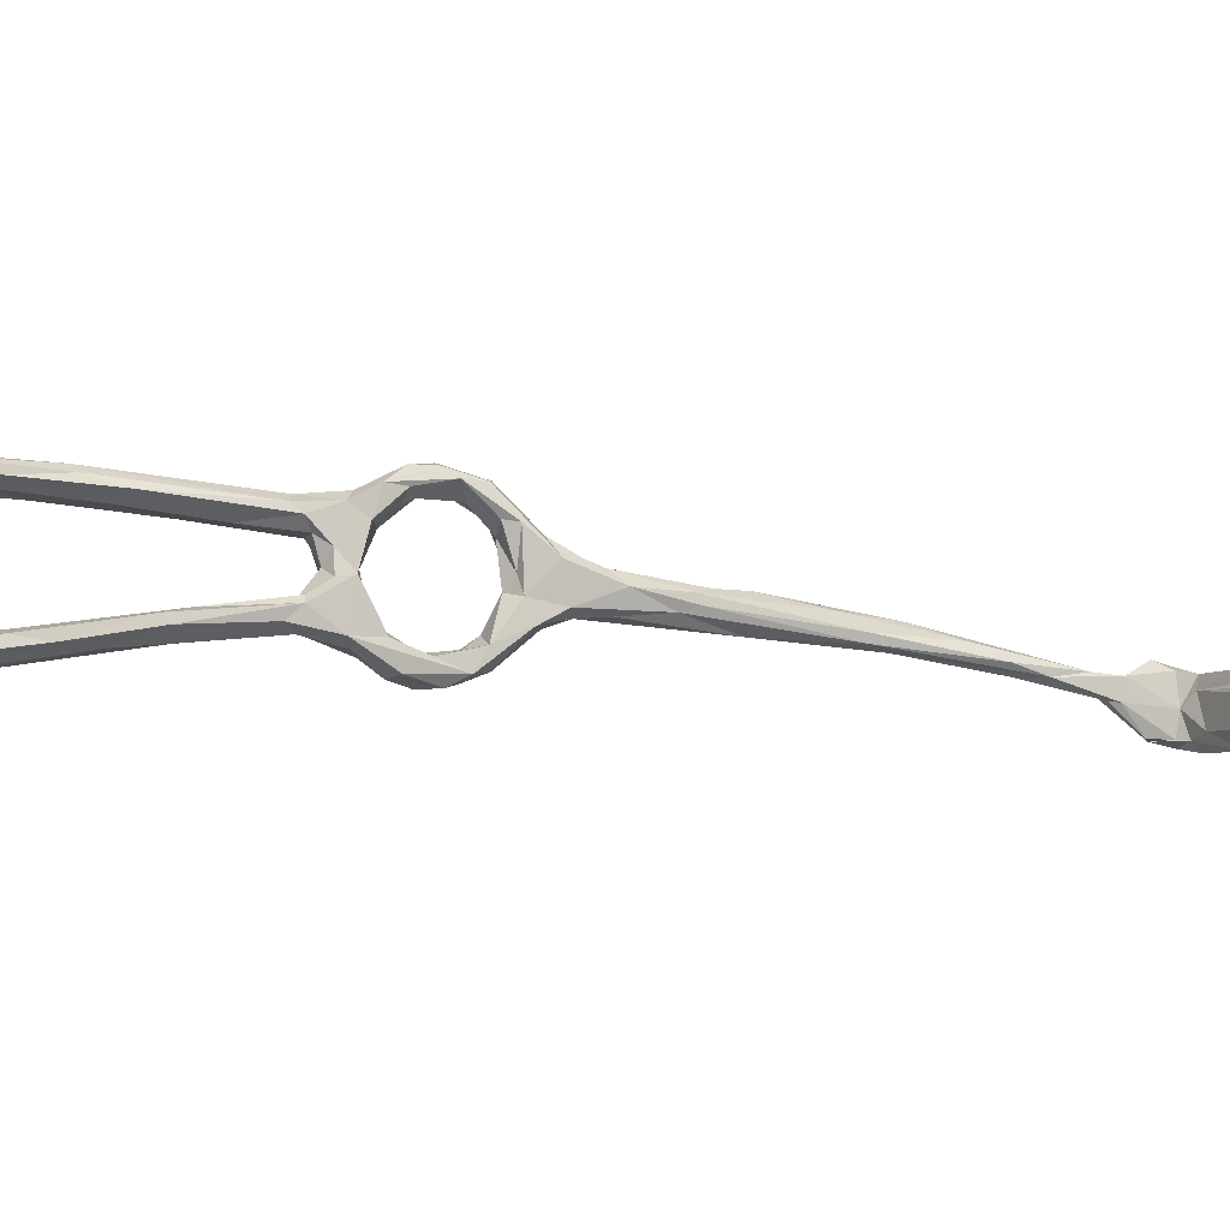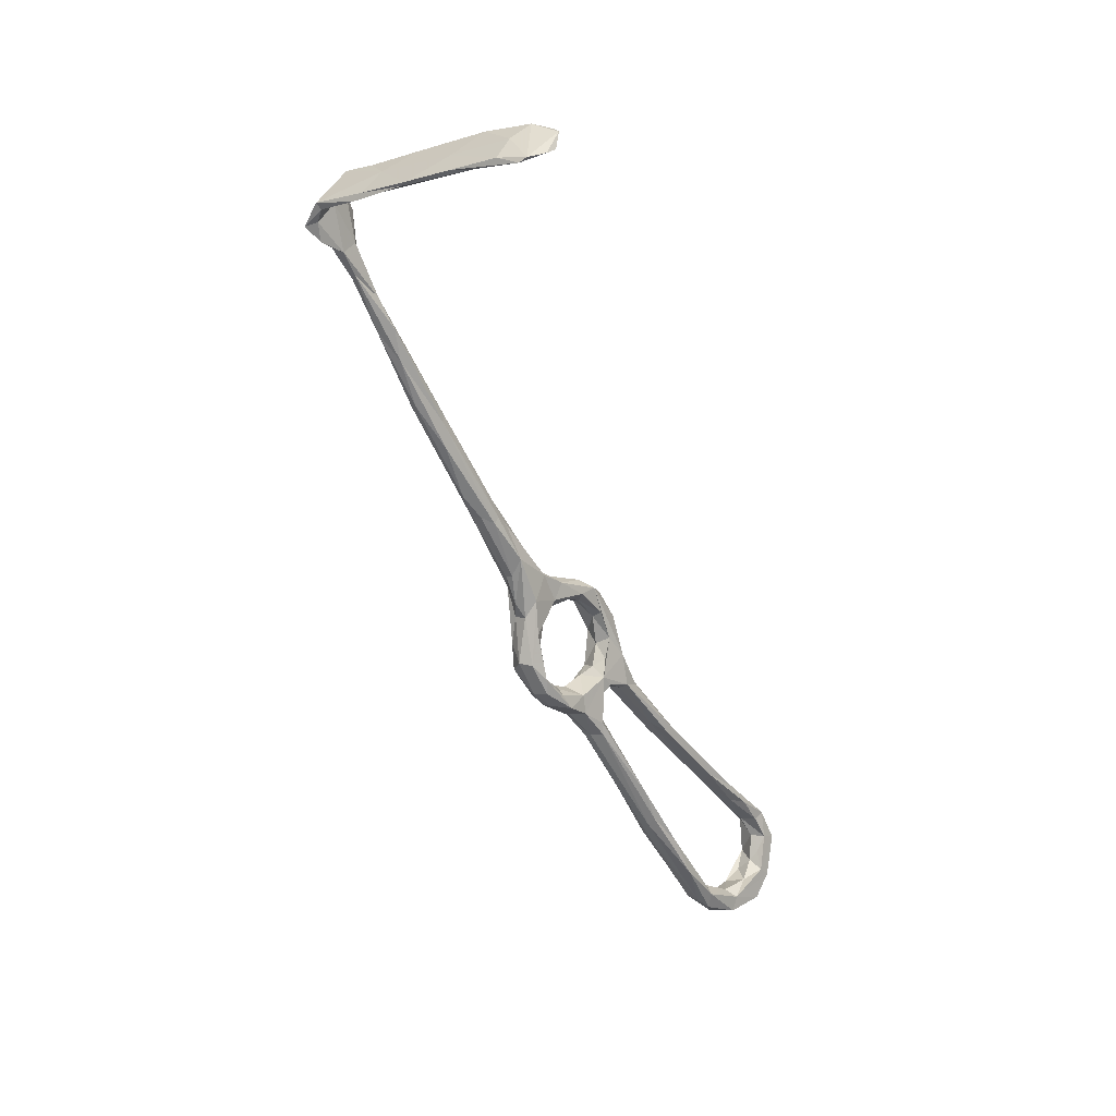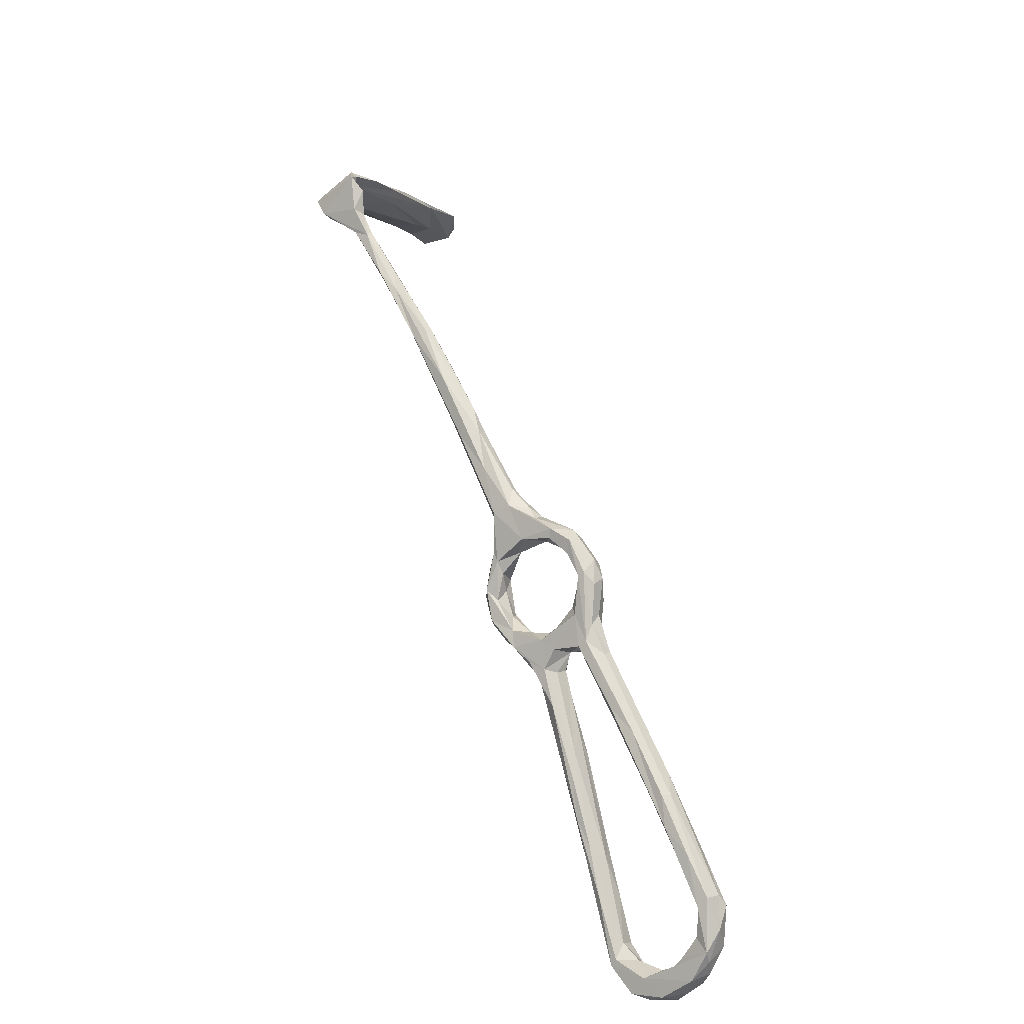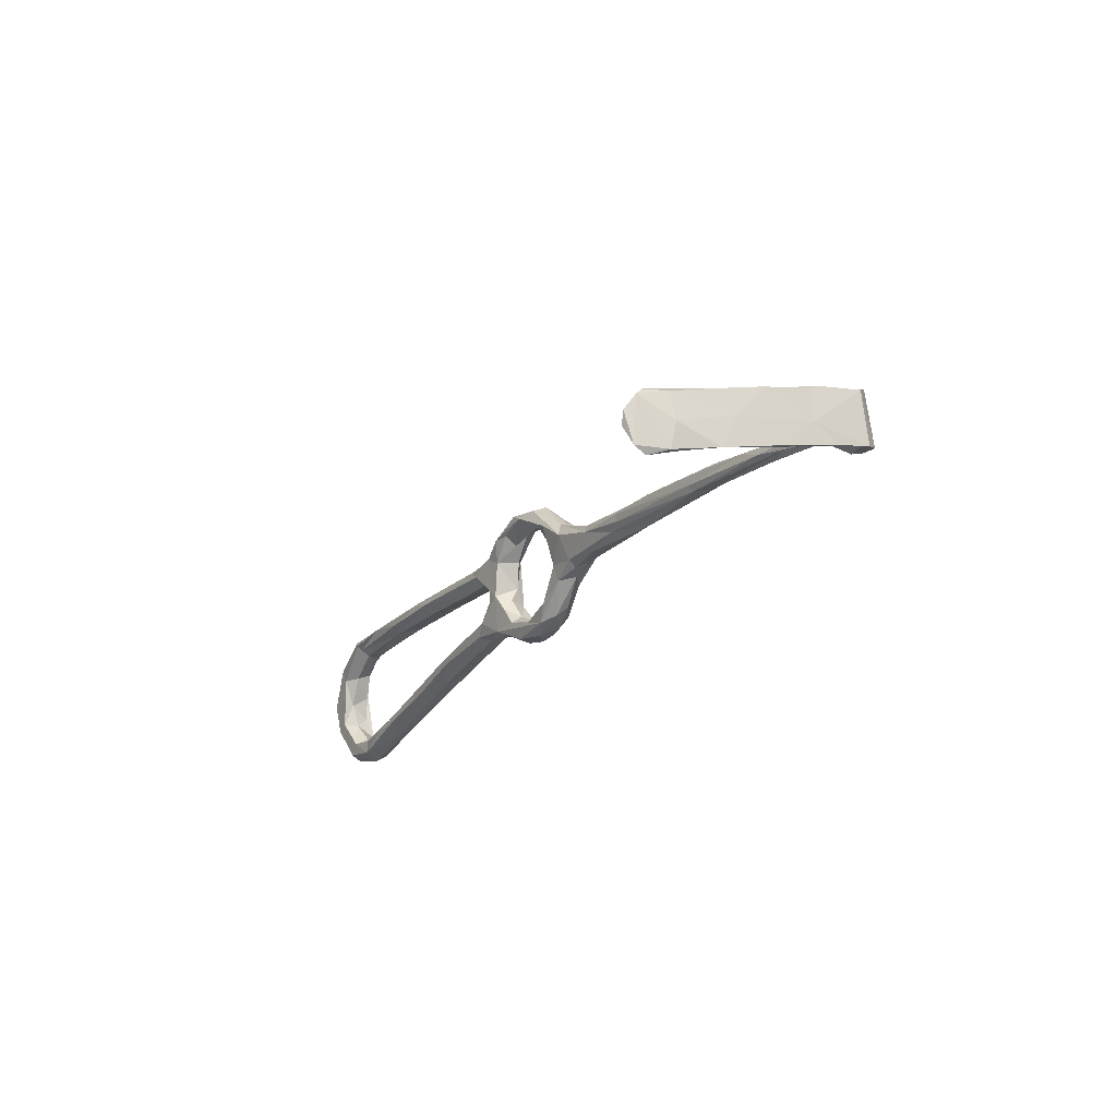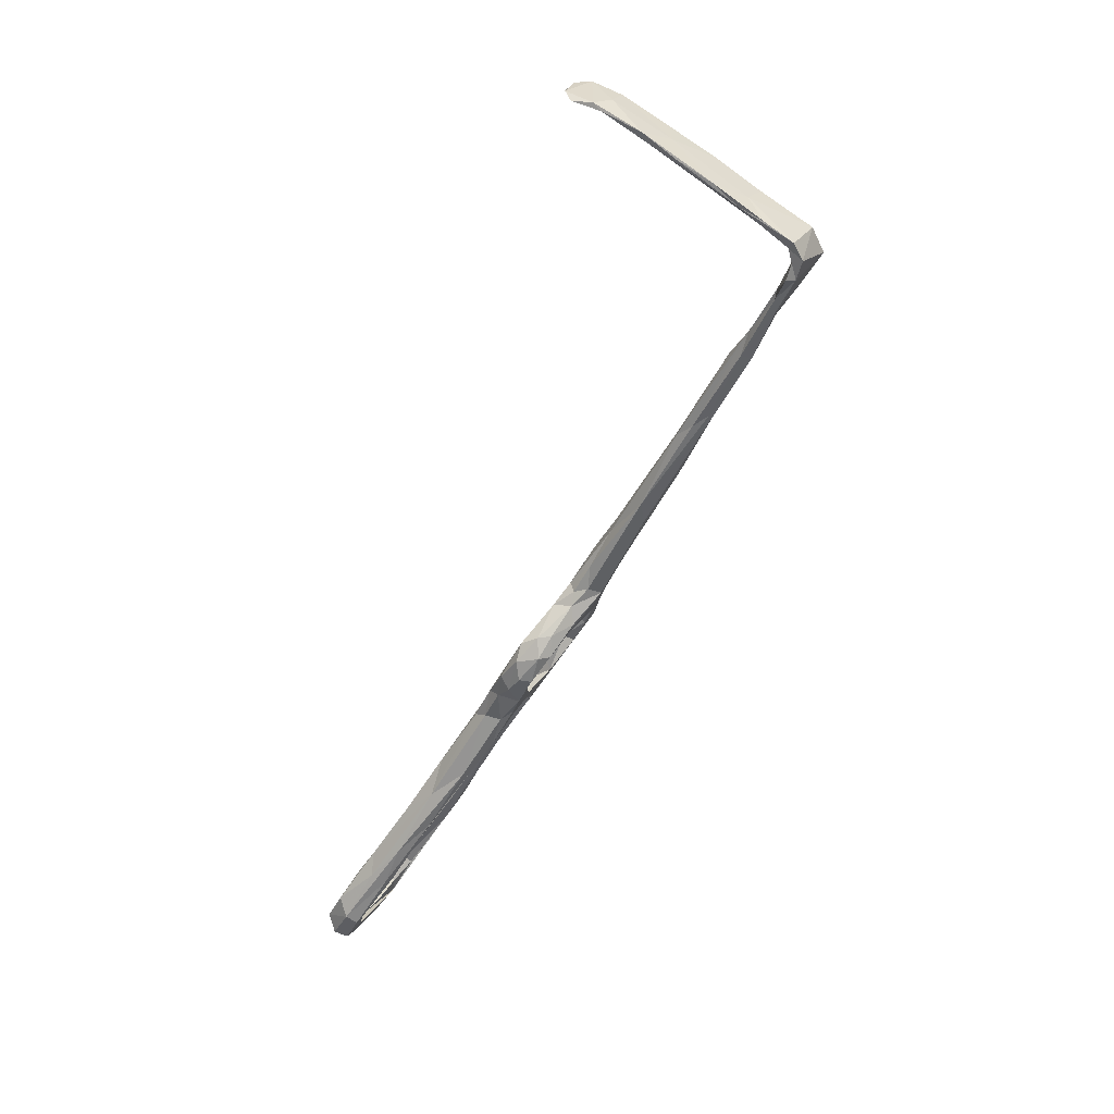
<metadata>
{"format":"obj","ext":"obj","renderer":"f3d","projection":"perspective","resolution":1024,"background":"white","views":[{"elev":-13.9,"azim":97.8,"up":"+Z"},{"elev":54.5,"azim":33.3,"up":"+Y"},{"elev":-41.6,"azim":-42.4,"up":"+Y"},{"elev":69.7,"azim":177.6,"up":"+Y"},{"elev":21.6,"azim":-151.1,"up":"+Y"}]}
</metadata>
<code>
v 14.88 -56.57 -498.8
v 11.31 -50.63 -496.7
v 13.09 -50.65 -498.9
v 14.15 -52.76 -496
v 18.16 -59.97 -495.1
v 17.15 -55.99 -500.4
v 17.77 -51.69 -500.5
v 19.53 -63.32 -496.4
v 20.25 -59.36 -499.6
v 22.32 -56.54 -499.4
v 27.67 -62.88 -495.3
v 24.84 -62.95 -496.5
v 17.56 -47.91 -498.6
v 20.61 -53.17 -496.8
v 24.24 -58.07 -494.8
v 18.91 -54.97 -495.9
v 15.77 -49.78 -494.8
v 16.8 -45.96 -494.5
v 12.26 -47.99 -492.1
v 9.595 -46.45 -491.1
v 8.527 -44.29 -491.1
v 12.6 -45.01 -486.3
v 9.509 -45.05 -482.5
v 13.37 -40.45 -491.4
v 14.24 -41.7 -487.4
v 13.79 -42.84 -484
v 13.64 -45.78 -478.8
v 4.131 -37.51 -486.5
v 6.249 -36.28 -488.7
v 9.214 -40.18 -490.7
v 11.37 -45.91 -495.9
v 13.96 -46.24 -497.6
v 64.66 -117.6 -479.5
v 65.17 -121.1 -477.7
v 62.38 -119.8 -477.3
v 68.51 -126.2 -486.2
v 63.69 -118.6 -480.5
v 61.98 -119.4 -481.7
v 65.26 -125.2 -485.9
v 59.17 -110.1 -478
v 59.15 -121.6 -477.8
v 53.53 -113.1 -477.8
v 49.13 -107.2 -479.8
v 59.63 -122.9 -481
v 60.79 -121.7 -481.7
v 53.24 -105.9 -480.6
v 64.54 -126.5 -479.7
v 69.35 -127.4 -483
v 63.84 -131 -483.3
v 62.39 -127.2 -484.6
v 71.55 -131.9 -491.7
v 66.25 -131.6 -484.8
v 69.24 -132.2 -487.6
v 65.48 -134.5 -489.5
v 68.27 -134.9 -493.2
v 65.26 -135.1 -498.4
v 63.25 -129.7 -490.1
v 9.34 -37.25 -489.5
v 16.29 -41.79 -477.6
v 16.98 -44.49 -477.3
v 12.91 -36.61 -481.9
v 10.86 -35.81 -488.3
v 12.28 -39.35 -478.4
v 9.042 -37.79 -479.4
v 5.378 -32.75 -481.4
v 7.144 -28.33 -484.6
v 6.663 -31.7 -481.9
v 5.068 -37.58 -482.2
v 9.693 -41.12 -478.4
v 5.815 -30.8 -488.5
v -0.7341 -28.16 -484.4
v -6.348 -18.8 -487
v 11.16 -45.91 -474.8
v 15.28 -46.09 -471.4
v 12.14 -47.35 -476.2
v 1.655 -22.45 -487.2
v 0.7624 -19.58 -484.3
v -6.611 -14.03 -489
v -4.098 -19.21 -482.7
v -13.78 -6.428 -484.8
v -1.95 -18 -483
v -5.979 -13.11 -482.5
v 0.5318 -19.28 -486
v 17.33 -49.39 -474.8
v 13.8 -49.94 -471.5
v 14.98 -51.7 -473.6
v 21.66 -49.12 -472.8
v 18.24 -45.88 -472.2
v -19.81 5.651 -484.7
v 53.7 -101.7 -479.4
v 48.38 -93.54 -477.9
v 46.46 -100.5 -480.8
v 48.1 -100.9 -476.5
v 47.63 -95.09 -476.4
v 45.94 -101.5 -477.2
v 18.32 -56.71 -471.6
v 18.09 -56.92 -473.3
v 20.15 -52.98 -470
v 21.55 -58.31 -471.6
v 23.76 -55.98 -471.1
v 22.83 -51.98 -471.1
v 22.54 -57.14 -476.4
v 24.83 -55.38 -474.5
v 27.23 -58.51 -474.4
v 20.01 -55.64 -474.8
v 27.12 -59.99 -479.5
v 22.06 -60.32 -479.4
v 21.66 -63.29 -478.3
v 25.07 -68.95 -478.4
v 24.9 -65.61 -476.1
v 26.25 -62.75 -475.1
v 67.03 -128.4 -492.3
v 70.59 -131.2 -498.3
v 69.17 -128.7 -497.3
v 69.3 -134.5 -497.3
v 66.14 -133.9 -502.2
v 63.85 -130.9 -495.4
v 65.54 -128.5 -497.9
v 61.91 -130.8 -500.5
v 68.88 -131.9 -501.9
v 62.8 -132.4 -505.2
v 67.14 -127.1 -506
v 65.31 -130.9 -506.7
v 58.53 -126.3 -507
v 58.22 -125.7 -505.2
v 62.9 -125.2 -502.5
v 66.18 -127 -500.3
v 59.1 -121.8 -503.5
v -37.61 33.7 -491.9
v -37.19 35.51 -492.8
v -43.45 41.17 -497.7
v -37.55 37.53 -493
v -31.07 21.55 -489.2
v -35.97 31.47 -489
v -30.75 27.55 -490.4
v -29.33 22.34 -490.7
v -26.17 22.17 -489.1
v -35 33.26 -488.9
v -28.79 21.74 -486.7
v -23.22 16.23 -486.6
v -27.41 17.12 -487.5
v -40.5 37.75 -489.1
v -37.48 38.11 -489.1
v -44.29 44.31 -486
v -40.54 42.01 -486
v -41.34 40.81 -497.6
v -42.7 45.18 -497.6
v -41.92 45.52 -487.5
v -42.1 46.01 -493.1
v -45.07 45.28 -498.5
v -41.75 47.38 -498
v -40.44 48.43 -490.9
v -38.36 49.5 -497.4
v -43.54 48.84 -499.5
v -32.58 55.18 -501.8
v -41.3 48.82 -488.2
v -37.68 52.63 -500.7
v -23.21 59.74 -500.5
v -24.19 59.11 -495.5
v -33.87 54.16 -489.4
v -42.72 49.63 -488.5
v -32.55 56.09 -490.8
v -27.9 59.49 -503.2
v -32.71 56.17 -497.4
v -24.55 60.65 -492.6
v -23.48 62.22 -492.8
v 60.51 -124.6 -508.4
v -10.12 69.49 -496.7
v -20.72 4.999 -487.9
v -18.19 5.19 -489.1
v -21.62 7.831 -488.5
v -18.61 7.082 -484.5
v -11.31 -1.812 -484.4
v -13.75 2.535 -487.1
v -14.41 2.576 -488.6
v 29.14 -62.99 -477.3
v 29.37 -71.43 -476.8
v 30.95 -69.89 -476.7
v 32.27 -67.89 -479.9
v 27.8 -61.64 -487
v 24.92 -69.35 -480.6
v 23.24 -67.48 -486.9
v 26.63 -69.09 -481.7
v 21.24 -64.58 -489
v 27.7 -66.6 -486
v 22.56 -62.57 -485.1
v 24.01 -61.61 -488.2
v 21.82 -59.88 -492.9
v 25.71 -60.56 -490.8
v 29.04 -69.53 -495.2
v 25.63 -70.23 -494.3
v 22.44 -67.56 -494.2
v 24.32 -70.18 -491.3
v 28.46 -77.46 -493.1
v 27.37 -70.1 -490.3
v 36.06 -86.16 -494
v 33.9 -84.76 -497.2
v 31.36 -67.73 -491.6
v 33.33 -69.89 -478.4
v 33.85 -82.53 -480
v 38.01 -87.98 -477.6
v 35.87 -84.19 -481
v 35.21 -76.91 -481.6
v 29.59 -67.48 -481.7
v 29.02 -64.68 -483.5
v 29.32 -64.37 -487.7
v 30.15 -68.1 -490.2
v 44.95 -87.03 -479.3
v 32.15 -70.35 -494.2
v -15.42 66.28 -505.9
v -17.7 66.32 -500.1
v -20.97 63.7 -505.3
v -14.58 67.96 -495.4
v -9.029 69.25 -503.5
v -14.51 68.58 -507
v -4.494 72.03 -504
v -5.682 73.64 -498.2
v -3.41 72.29 -500.6
v -0.6837 74.96 -498.2
v -6.766 72.14 -508.9
v -6.469 73.6 -503.8
v 0.2702 75.95 -499.5
v 3.036 74.88 -505
v 2.687 75.89 -502.4
v -5.224 73.71 -509.2
v -0.8433 73.87 -510.2
v 1.174 75.34 -508.8
v 37.14 -81.5 -493.2
v 44.35 -91.44 -480.9
v 65.98 -124.7 -503.7
v 62.57 -120.1 -504.4
v 62.91 -120.7 -507.2
v 51.69 -114.5 -504.1
v 50.78 -114.2 -502.3
v 54.79 -113.1 -505.4
v 59.33 -113.8 -503.7
v 55.61 -108.5 -503.1
v 56.41 -111.8 -501.3
v 48.46 -106 -503.4
v 45.39 -104.3 -499.5
v 49.9 -105.9 -498.9
v 41.94 -98.99 -499.7
v 51.03 -101.5 -499.3
v 47.93 -96.18 -499.9
v 41.38 -90.99 -499.3
v 37.29 -91.13 -496.2
v 40.91 -84.12 -494.7
v 40.34 -83.05 -496.2
f 3 1 2
f 4 2 5
f 1 3 6
f 7 6 3
f 6 8 1
f 6 9 8
f 12 9 10
f 11 10 13
f 14 15 13
f 15 11 13
f 17 16 14
f 14 18 17
f 17 19 4
f 19 17 18
f 4 19 20
f 20 2 4
f 21 2 20
f 20 19 22
f 18 22 19
f 22 18 25
f 27 22 26
f 23 20 22
f 20 23 28
f 21 28 30
f 29 30 28
f 21 20 28
f 31 21 30
f 30 32 31
f 10 7 13
f 9 7 10
f 6 7 9
f 3 32 7
f 18 14 13
f 7 32 13
f 3 31 32
f 31 3 2
f 37 33 39
f 44 42 43
f 45 44 43
f 46 38 45
f 37 38 46
f 41 47 35
f 37 39 38
f 39 45 38
f 39 33 36
f 48 33 34
f 48 36 33
f 34 47 48
f 49 41 42
f 50 45 39
f 45 50 44
f 48 51 36
f 35 47 34
f 44 50 49
f 47 52 48
f 47 49 52
f 47 41 49
f 54 53 52
f 53 51 48
f 53 48 52
f 53 54 55
f 53 55 51
f 21 31 2
f 32 24 13
f 24 32 30
f 18 24 25
f 24 18 13
f 25 26 22
f 23 22 27
f 26 25 59
f 25 62 61
f 59 25 61
f 62 25 24
f 64 63 66
f 61 66 63
f 67 64 66
f 67 65 64
f 63 64 69
f 29 58 30
f 62 24 58
f 62 58 70
f 70 58 29
f 28 71 72
f 28 68 71
f 66 61 62
f 23 68 28
f 69 64 68
f 68 64 65
f 40 34 33
f 34 40 35
f 42 44 49
f 68 73 69
f 68 23 73
f 75 73 23
f 23 27 75
f 24 30 58
f 62 76 66
f 66 77 67
f 62 70 76
f 79 71 68
f 79 65 81
f 65 79 68
f 77 66 83
f 83 66 76
f 65 67 81
f 29 78 70
f 60 84 27
f 85 73 75
f 85 75 86
f 75 27 84
f 84 60 87
f 87 59 88
f 60 59 87
f 60 27 26
f 29 72 78
f 78 76 70
f 72 29 28
f 71 79 80
f 71 80 72
f 82 79 81
f 89 79 82
f 77 81 67
f 33 37 40
f 37 90 40
f 46 90 37
f 91 40 90
f 92 46 45
f 43 92 45
f 42 41 93
f 94 93 35
f 95 42 93
f 93 41 35
f 95 43 42
f 91 94 40
f 88 59 61
f 26 59 60
f 88 63 74
f 61 63 88
f 74 73 85
f 86 97 85
f 98 85 96
f 74 85 98
f 74 98 88
f 98 96 99
f 99 100 98
f 87 103 102
f 101 104 87
f 104 103 87
f 100 104 101
f 101 87 88
f 84 86 75
f 102 103 106
f 98 100 101
f 69 74 63
f 69 73 74
f 97 86 105
f 96 85 97
f 87 105 84
f 105 87 102
f 107 105 102
f 105 107 108
f 108 97 105
f 109 96 97
f 105 86 84
f 101 88 98
f 96 109 110
f 109 97 108
f 96 110 99
f 110 111 99
f 100 99 111
f 54 52 49
f 49 50 57
f 50 39 57
f 36 112 39
f 51 113 36
f 113 114 36
f 39 112 57
f 54 56 55
f 114 112 36
f 115 51 55
f 54 119 56
f 49 119 54
f 119 121 56
f 57 112 117
f 114 118 112
f 56 115 55
f 115 56 116
f 115 116 120
f 113 115 120
f 56 121 116
f 125 119 126
f 126 119 118
f 125 126 128
f 124 119 125
f 134 129 133
f 135 130 132
f 130 136 129
f 135 136 130
f 138 134 139
f 137 138 140
f 140 138 139
f 137 135 138
f 138 143 134
f 143 142 134
f 135 132 143
f 138 135 143
f 144 131 142
f 143 145 142
f 129 131 130
f 142 131 134
f 131 129 134
f 146 132 130
f 146 130 131
f 144 142 145
f 145 143 148
f 143 149 148
f 149 143 132
f 149 132 147
f 132 146 147
f 147 146 131
f 144 150 131
f 147 151 149
f 147 131 151
f 131 150 151
f 150 154 151
f 149 151 153
f 149 153 152
f 148 149 156
f 149 152 156
f 153 151 155
f 155 151 154
f 152 153 159
f 159 153 158
f 162 161 160
f 161 154 150
f 160 156 152
f 164 163 157
f 154 161 164
f 160 165 162
f 154 157 155
f 160 161 156
f 161 150 144
f 144 148 156
f 161 144 156
f 154 164 157
f 164 161 162
f 144 145 148
f 115 113 51
f 120 122 113
f 113 122 114
f 122 120 123
f 116 121 123
f 116 123 120
f 119 124 121
f 121 124 123
f 123 124 167
f 117 112 118
f 49 57 117
f 118 119 117
f 117 119 49
f 114 127 118
f 162 165 166
f 160 152 165
f 163 155 157
f 169 72 80
f 72 169 78
f 171 78 169
f 89 82 172
f 78 171 170
f 170 175 78
f 174 83 175
f 80 79 89
f 77 174 173
f 173 81 77
f 82 81 173
f 172 82 173
f 175 76 78
f 77 83 174
f 76 175 83
f 141 169 80
f 141 80 89
f 133 171 169
f 133 169 141
f 141 89 139
f 133 136 171
f 141 139 134
f 134 133 141
f 140 173 174
f 137 140 174
f 175 170 135
f 170 136 135
f 175 135 137
f 139 172 140
f 174 175 137
f 139 89 172
f 136 133 129
f 170 171 136
f 140 172 173
f 100 111 104
f 103 104 106
f 107 102 106
f 104 111 176
f 111 110 178
f 180 176 179
f 110 177 178
f 110 109 177
f 108 181 109
f 108 182 181
f 182 108 184
f 182 185 181
f 181 185 183
f 186 184 108
f 107 186 108
f 187 184 186
f 184 188 5
f 5 8 184
f 184 187 188
f 188 189 15
f 180 15 189
f 10 11 12
f 11 15 180
f 11 190 12
f 9 12 8
f 192 193 8
f 184 8 193
f 191 192 8
f 191 8 12
f 190 191 12
f 194 192 191
f 194 193 192
f 196 195 193
f 193 194 196
f 197 194 191
f 198 11 180
f 188 187 189
f 178 176 111
f 176 178 199
f 199 179 176
f 200 109 181
f 200 181 183
f 202 200 183
f 203 202 183
f 203 183 204
f 204 179 203
f 184 193 182
f 193 195 185
f 185 204 183
f 179 204 205
f 204 185 205
f 206 207 198
f 198 180 206
f 195 206 185
f 195 207 206
f 177 109 201
f 179 208 203
f 208 179 199
f 176 106 104
f 106 176 180
f 179 205 180
f 185 206 205
f 186 107 106
f 153 210 158
f 152 159 168
f 165 152 168
f 153 155 210
f 164 162 166
f 164 211 163
f 213 166 165
f 165 168 213
f 164 166 211
f 214 159 158
f 215 212 163
f 166 213 211
f 215 163 211
f 159 216 168
f 213 217 211
f 216 159 214
f 158 210 214
f 168 216 218
f 212 155 163
f 212 210 155
f 221 211 217
f 211 221 215
f 219 217 213
f 210 212 215
f 220 210 215
f 213 168 219
f 222 221 217
f 219 168 218
f 217 219 222
f 222 219 224
f 218 223 219
f 225 220 215
f 210 220 214
f 219 223 224
f 226 220 225
f 216 214 220
f 216 220 226
f 216 223 218
f 216 226 223
f 225 227 226
f 227 225 222
f 223 227 224
f 224 227 222
f 221 225 215
f 222 225 221
f 223 226 227
f 180 205 206
f 209 11 198
f 209 190 11
f 196 228 207
f 195 196 207
f 178 177 94
f 199 91 208
f 229 203 208
f 203 229 202
f 199 178 94
f 199 94 91
f 201 200 43
f 201 109 200
f 122 230 114
f 114 230 127
f 230 232 231
f 122 167 232
f 232 230 122
f 122 123 167
f 128 126 230
f 126 127 230
f 231 232 236
f 232 237 236
f 238 128 231
f 231 236 238
f 124 233 167
f 167 235 232
f 233 239 167
f 167 239 235
f 124 125 234
f 234 125 128
f 128 230 231
f 233 124 234
f 238 241 128
f 241 240 128
f 242 239 233
f 232 235 237
f 243 237 244
f 238 236 243
f 241 238 243
f 244 237 245
f 237 235 245
f 245 235 239
f 236 237 243
f 240 234 128
f 242 233 234
f 240 242 234
f 241 196 240
f 246 242 240
f 196 241 228
f 246 240 196
f 239 242 197
f 245 239 197
f 248 247 244
f 228 241 243
f 243 244 247
f 126 118 127
f 185 182 193
f 245 248 244
f 247 228 243
f 194 197 242
f 194 242 246
f 194 246 196
f 207 228 198
f 198 248 209
f 228 247 198
f 190 197 191
f 190 245 197
f 248 245 209
f 190 209 245
f 247 248 198
f 186 106 180
f 180 187 186
f 180 189 187
f 1 8 5
f 188 16 5
f 15 16 188
f 4 16 17
f 1 5 2
f 16 4 5
f 16 15 14
f 201 95 93
f 95 201 43
f 91 90 208
f 46 92 229
f 200 202 43
f 92 43 202
f 229 92 202
f 90 46 208
f 229 208 46
f 40 94 35
f 201 93 177
f 177 93 94

</code>
